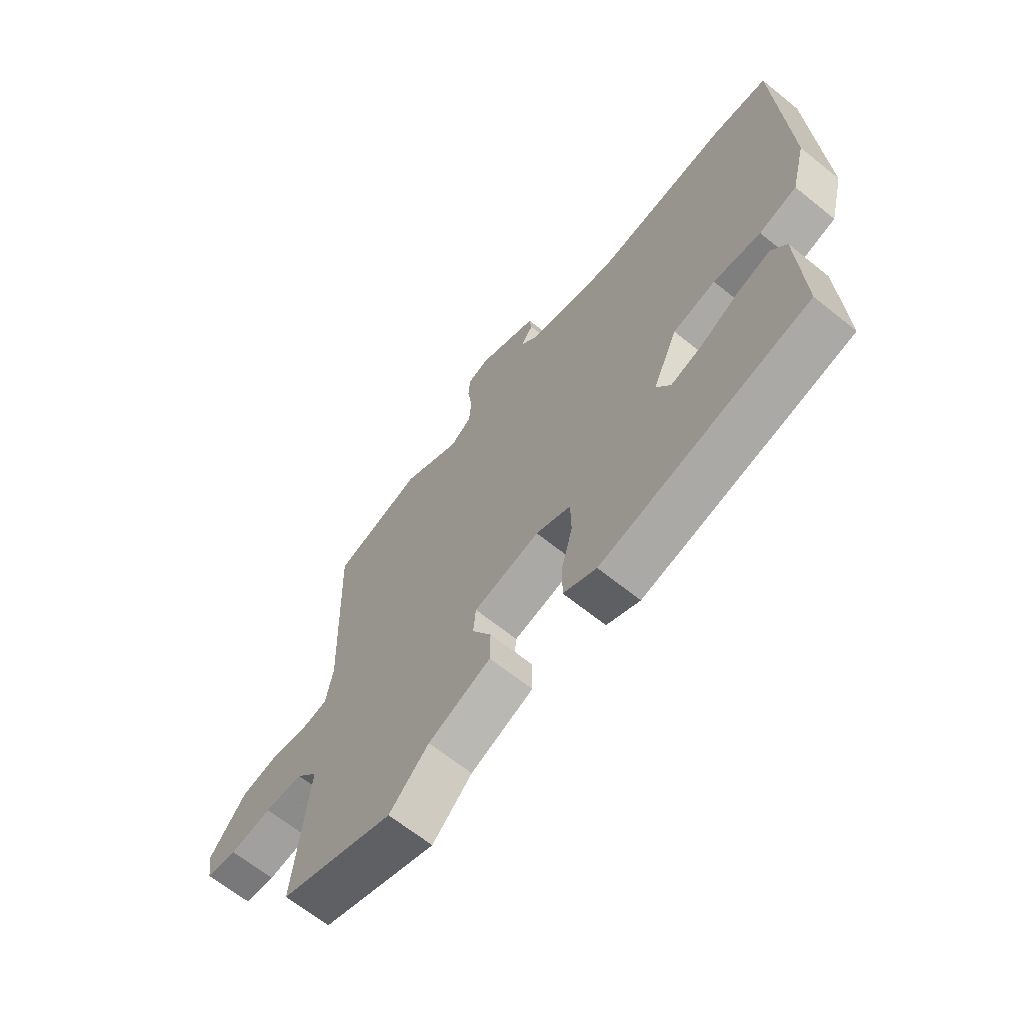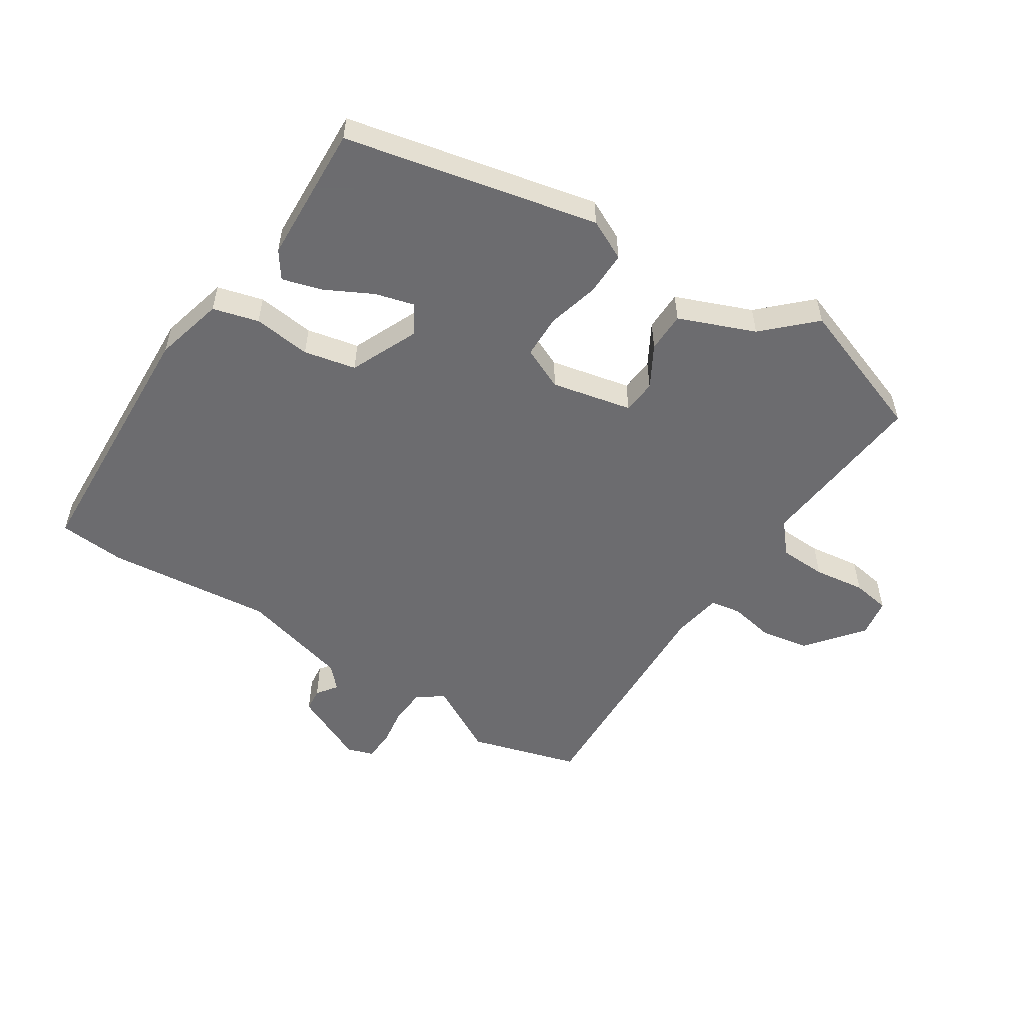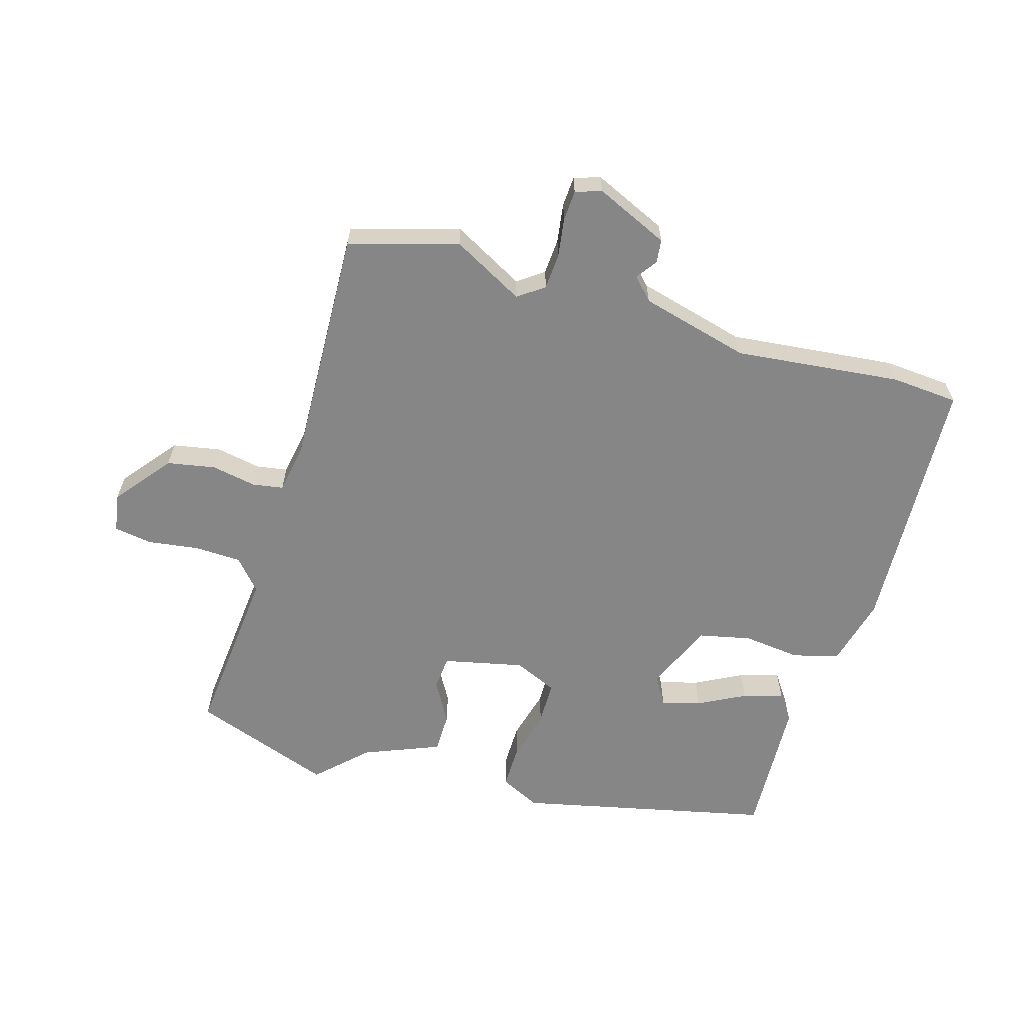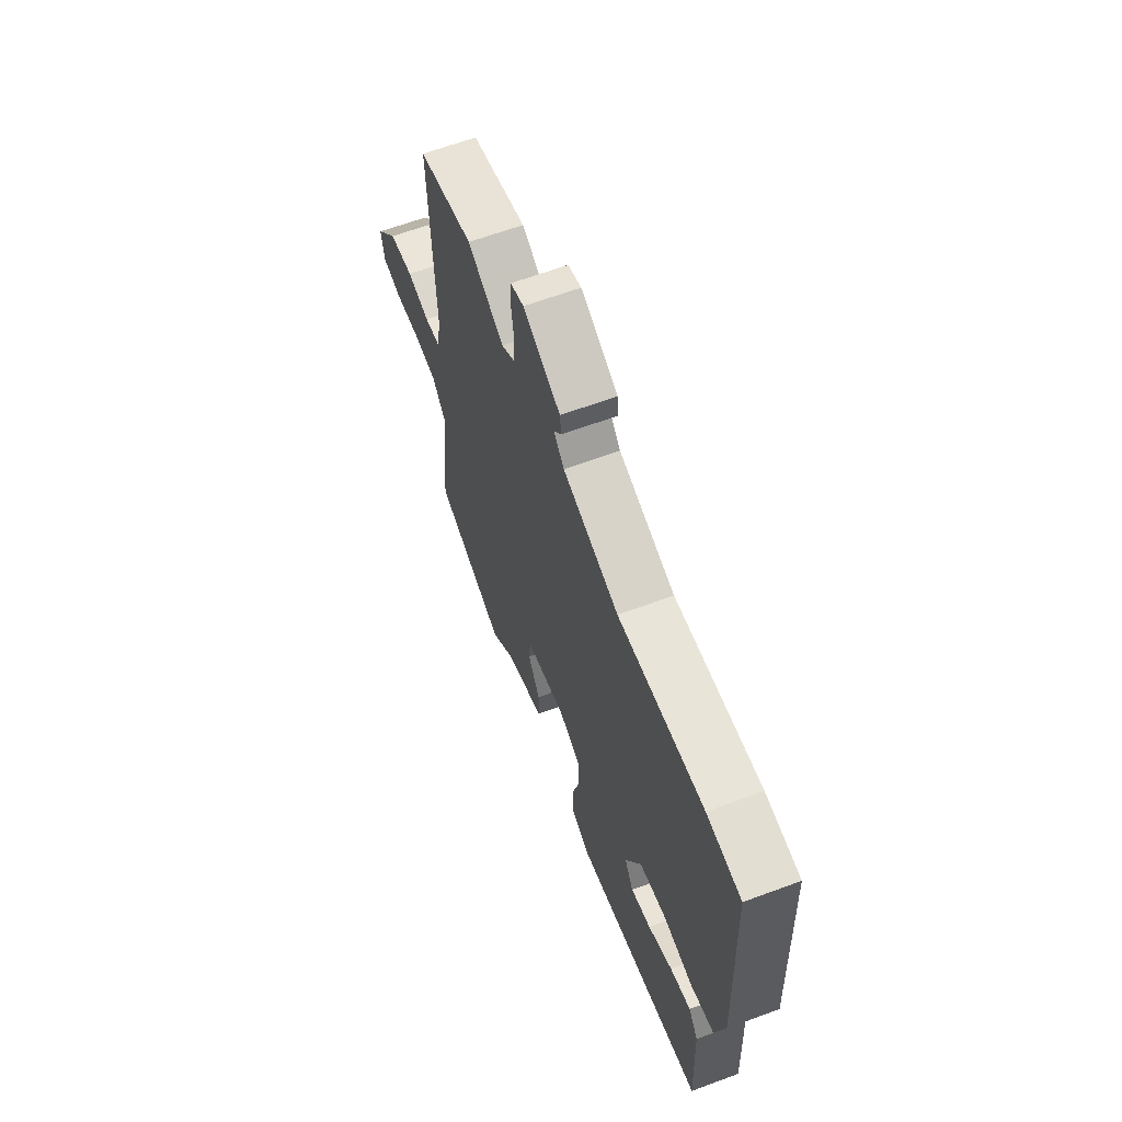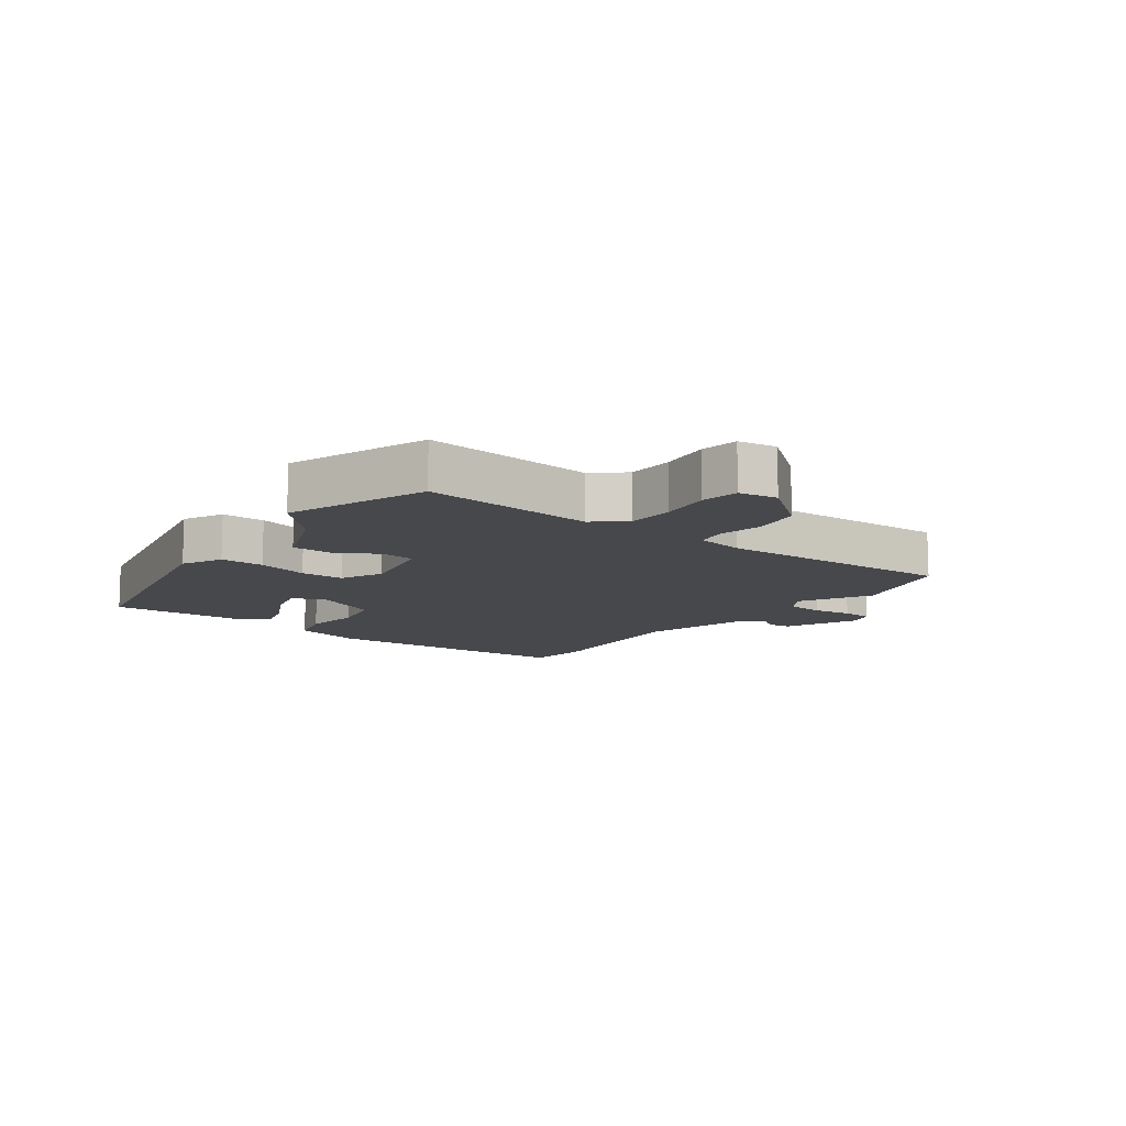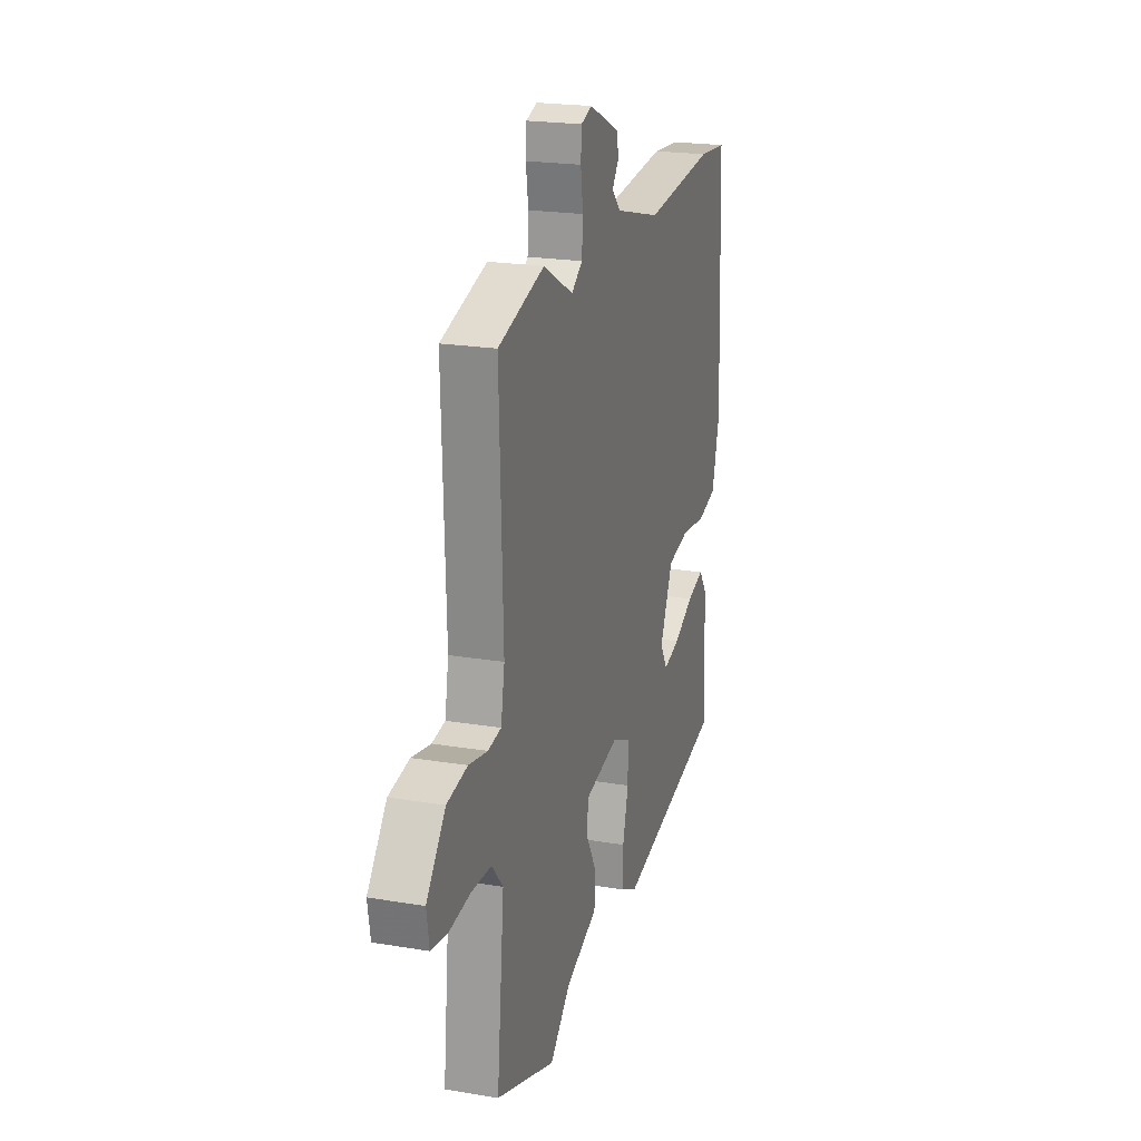
<metadata>
{"format":"obj","ext":"obj","renderer":"f3d","projection":"perspective","resolution":1024,"background":"white","views":[{"elev":-65.6,"azim":51.0,"up":"+Z"},{"elev":-53.8,"azim":147.3,"up":"+Y"},{"elev":-62.1,"azim":-16.1,"up":"+Y"},{"elev":63.7,"azim":69.5,"up":"+Z"},{"elev":-11.1,"azim":-126.6,"up":"+Y"},{"elev":21.1,"azim":-73.3,"up":"+Z"}]}
</metadata>
<code>
v 0.4 0.07 0.508
v 0.508 0.07 0.499
v 0.526 0.07 0.076
v 0.497 0.07 -0.036
v 0.423 0.07 -0.056
v 0.33 0.07 -0.045
v 0.246 0.07 -0.063
v 0.197 0.07 -0.173
v 0.225 0.07 -0.22
v 0.288 0.07 -0.203
v 0.364 0.07 -0.164
v 0.429 0.07 -0.145
v 0.459 0.07 -0.188
v 0.469 0.07 -0.414
v 0.06 0.07 -0.503
v -0.005 0.07 -0.471
v -0.004 0.07 -0.4
v 0.018 0.07 -0.317
v 0.017 0.07 -0.246
v -0.052 0.07 -0.215
v -0.182 0.07 -0.243
v -0.187 0.07 -0.298
v -0.149 0.07 -0.365
v -0.15 0.07 -0.43
v -0.273 0.07 -0.479
v -0.351 0.07 -0.554
v -0.577 0.07 -0.472
v -0.549 0.07 -0.192
v -0.592 0.07 -0.142
v -0.668 0.07 -0.139
v -0.751 0.07 -0.15
v -0.812 0.07 -0.14
v -0.822 0.07 -0.078
v -0.75 0.07 0.012
v -0.672 0.07 0.026
v -0.6 0.07 0.012
v -0.55 0.07 0.02
v -0.536 0.07 0.099
v -0.549 0.07 0.486
v -0.373 0.07 0.537
v -0.258 0.07 0.474
v -0.216 0.07 0.504
v -0.212 0.07 0.562
v -0.221 0.07 0.625
v -0.218 0.07 0.674
v -0.176 0.07 0.688
v -0.058 0.07 0.634
v -0.054 0.07 0.596
v -0.078 0.07 0.563
v -0.045 0.07 0.528
v 0.131 0.07 0.481
v 0.4 0 0.508
v 0.508 0 0.499
v 0.526 0 0.076
v 0.497 0 -0.036
v 0.423 0 -0.056
v 0.33 0 -0.045
v 0.246 0 -0.063
v 0.197 0 -0.173
v 0.225 0 -0.22
v 0.288 0 -0.203
v 0.364 0 -0.164
v 0.429 0 -0.145
v 0.459 0 -0.188
v 0.469 0 -0.414
v 0.06 0 -0.503
v -0.005 0 -0.471
v -0.004 0 -0.4
v 0.018 0 -0.317
v 0.017 0 -0.246
v -0.052 0 -0.215
v -0.182 0 -0.243
v -0.187 0 -0.298
v -0.149 0 -0.365
v -0.15 0 -0.43
v -0.273 0 -0.479
v -0.351 0 -0.554
v -0.577 0 -0.472
v -0.549 0 -0.192
v -0.592 0 -0.142
v -0.668 0 -0.139
v -0.751 0 -0.15
v -0.812 0 -0.14
v -0.822 0 -0.078
v -0.75 0 0.012
v -0.672 0 0.026
v -0.6 0 0.012
v -0.55 0 0.02
v -0.536 0 0.099
v -0.549 0 0.486
v -0.373 0 0.537
v -0.258 0 0.474
v -0.216 0 0.504
v -0.212 0 0.562
v -0.221 0 0.625
v -0.218 0 0.674
v -0.176 0 0.688
v -0.058 0 0.634
v -0.054 0 0.596
v -0.078 0 0.563
v -0.045 0 0.528
v 0.131 0 0.481
f 46 47 48 49
f 44 45 46 49
f 43 44 49 50
f 42 43 50 51
f 38 39 40 41
f 37 38 41 42
f 33 34 35 36
f 33 36 37
f 30 31 32 33
f 29 30 33 37
f 28 29 37 42
f 25 26 27 28
f 22 23 24 25
f 21 22 25 28
f 20 21 28 42
f 15 16 17 18
f 15 18 19
f 14 15 19
f 10 11 12 13
f 9 10 13 14
f 3 4 5 6
f 3 6 7
f 51 1 2 3
f 51 3 7
f 42 51 7 8
f 20 42 8 9
f 9 14 19 20
f 100 99 98 97
f 100 97 96 95
f 101 100 95 94
f 102 101 94 93
f 92 91 90 89
f 93 92 89 88
f 87 86 85 84
f 88 87 84
f 84 83 82 81
f 88 84 81 80
f 93 88 80 79
f 79 78 77 76
f 76 75 74 73
f 79 76 73 72
f 93 79 72 71
f 69 68 67 66
f 70 69 66
f 70 66 65
f 64 63 62 61
f 65 64 61 60
f 57 56 55 54
f 58 57 54
f 54 53 52 102
f 58 54 102
f 59 58 102 93
f 60 59 93 71
f 71 70 65 60
f 1 52 53 2
f 2 53 54 3
f 3 54 55 4
f 4 55 56 5
f 5 56 57 6
f 6 57 58 7
f 7 58 59 8
f 8 59 60 9
f 9 60 61 10
f 10 61 62 11
f 11 62 63 12
f 12 63 64 13
f 13 64 65 14
f 14 65 66 15
f 15 66 67 16
f 16 67 68 17
f 17 68 69 18
f 18 69 70 19
f 19 70 71 20
f 20 71 72 21
f 21 72 73 22
f 22 73 74 23
f 23 74 75 24
f 24 75 76 25
f 25 76 77 26
f 26 77 78 27
f 27 78 79 28
f 28 79 80 29
f 29 80 81 30
f 30 81 82 31
f 31 82 83 32
f 32 83 84 33
f 33 84 85 34
f 34 85 86 35
f 35 86 87 36
f 36 87 88 37
f 37 88 89 38
f 38 89 90 39
f 39 90 91 40
f 40 91 92 41
f 41 92 93 42
f 42 93 94 43
f 43 94 95 44
f 44 95 96 45
f 45 96 97 46
f 46 97 98 47
f 47 98 99 48
f 48 99 100 49
f 49 100 101 50
f 50 101 102 51
f 51 102 52 1

</code>
